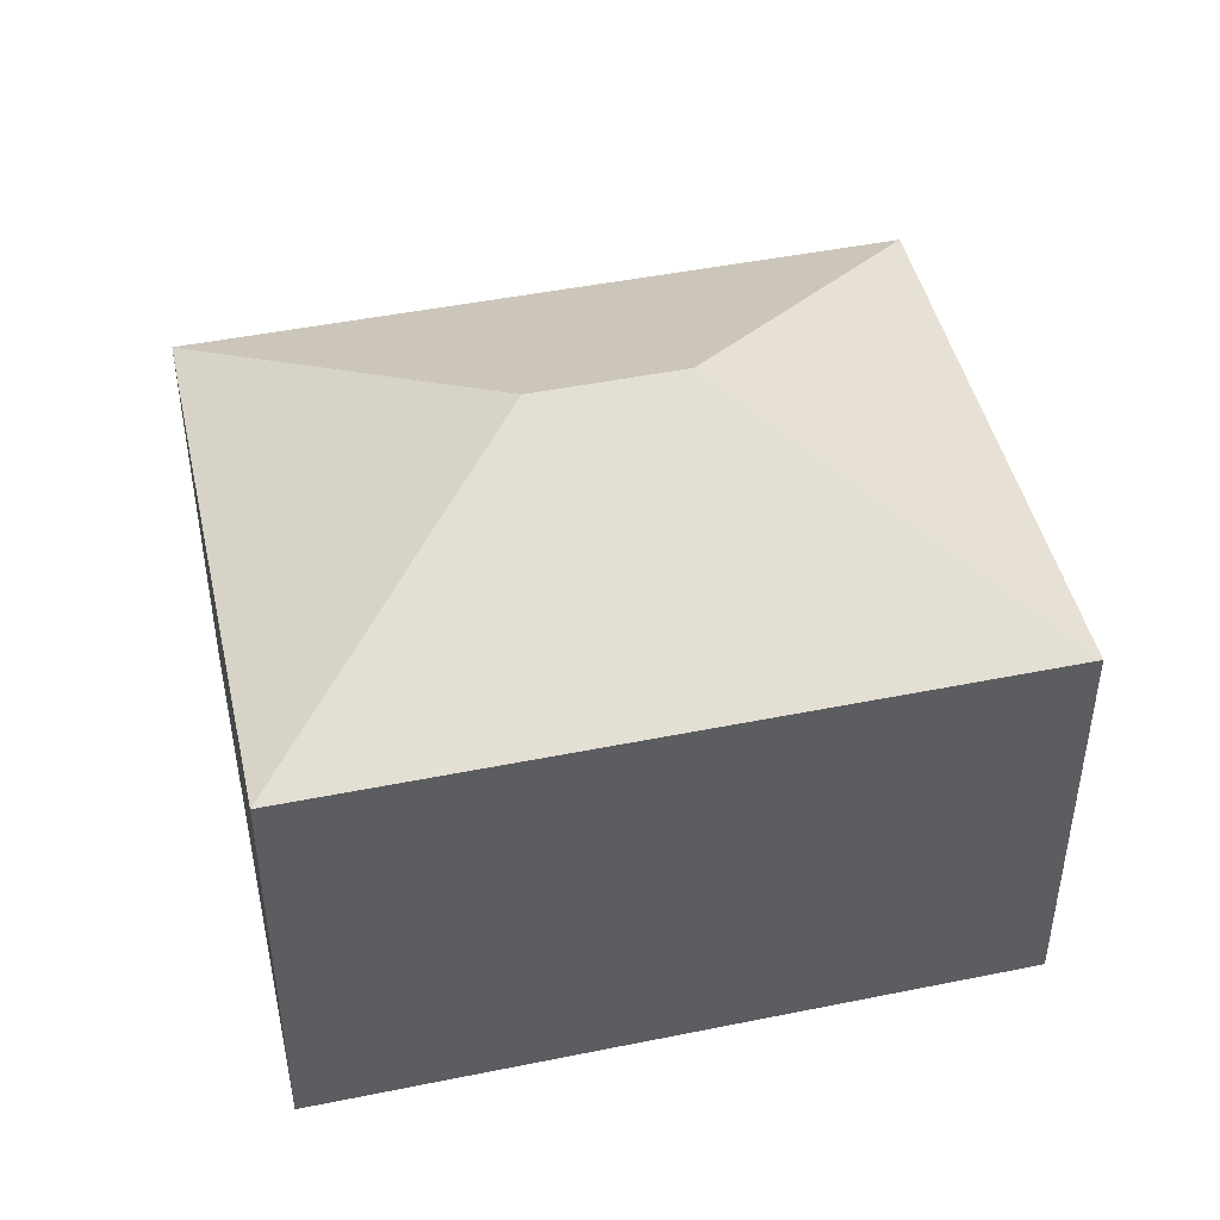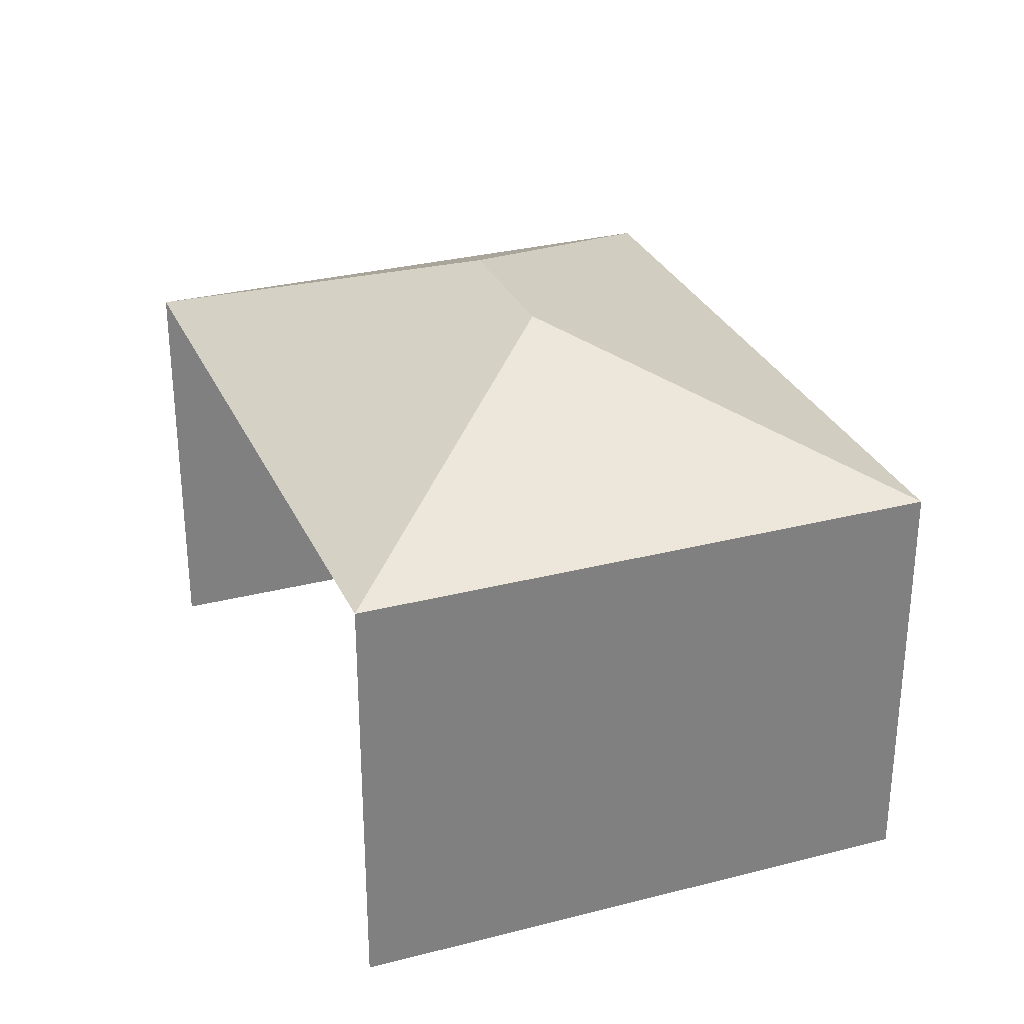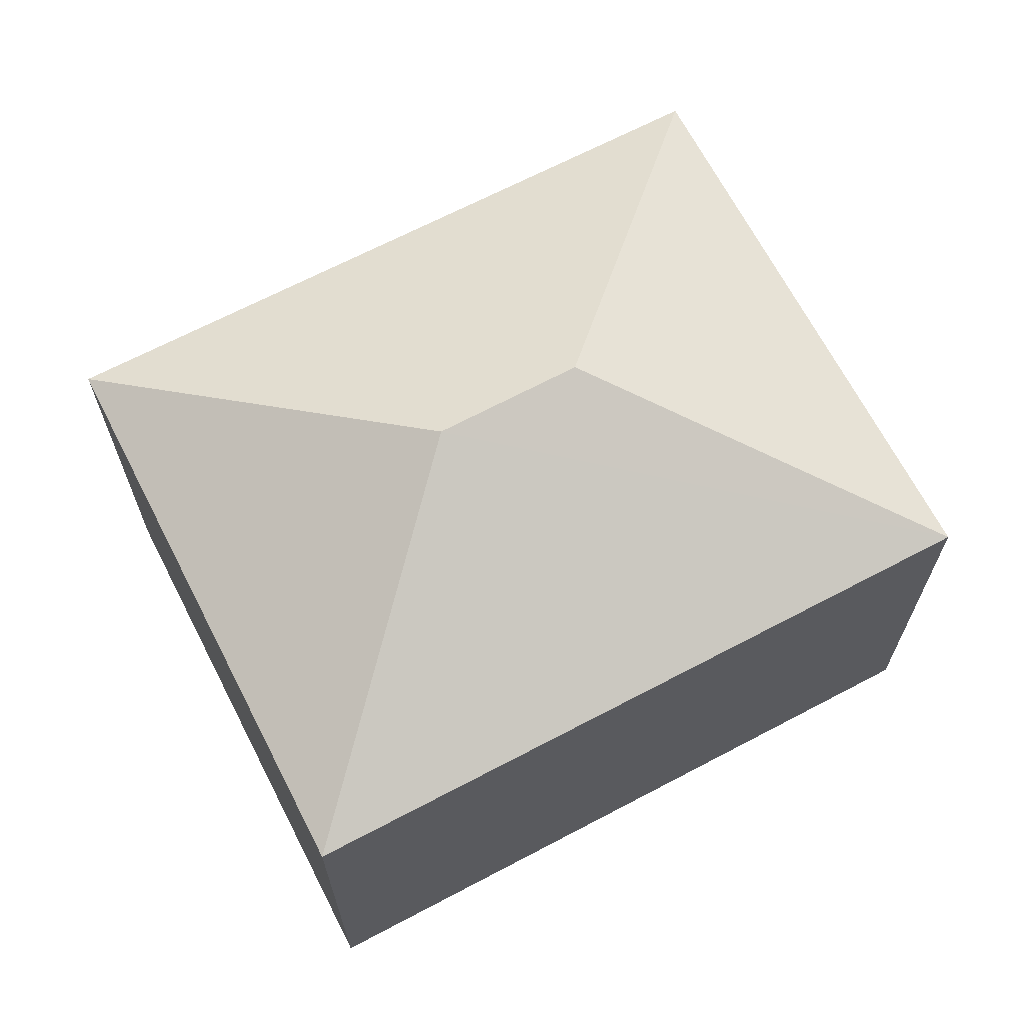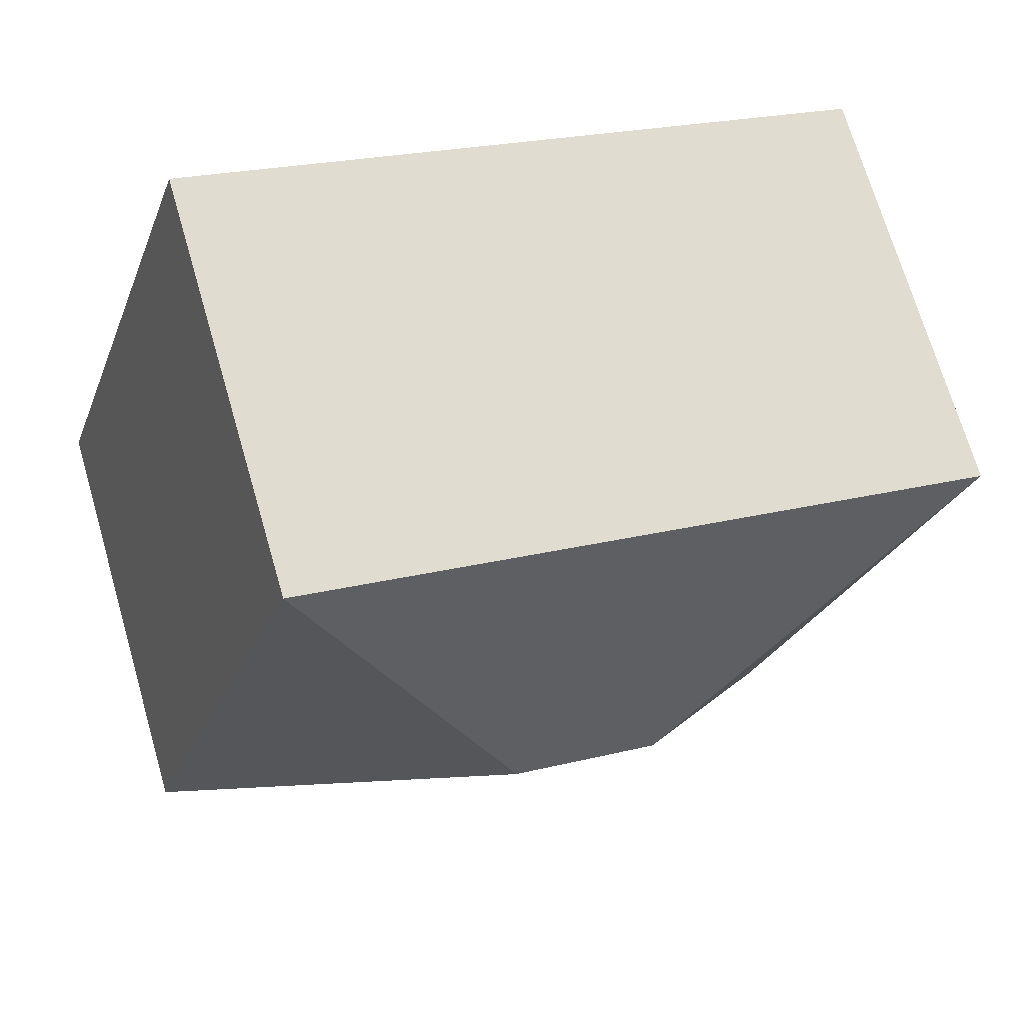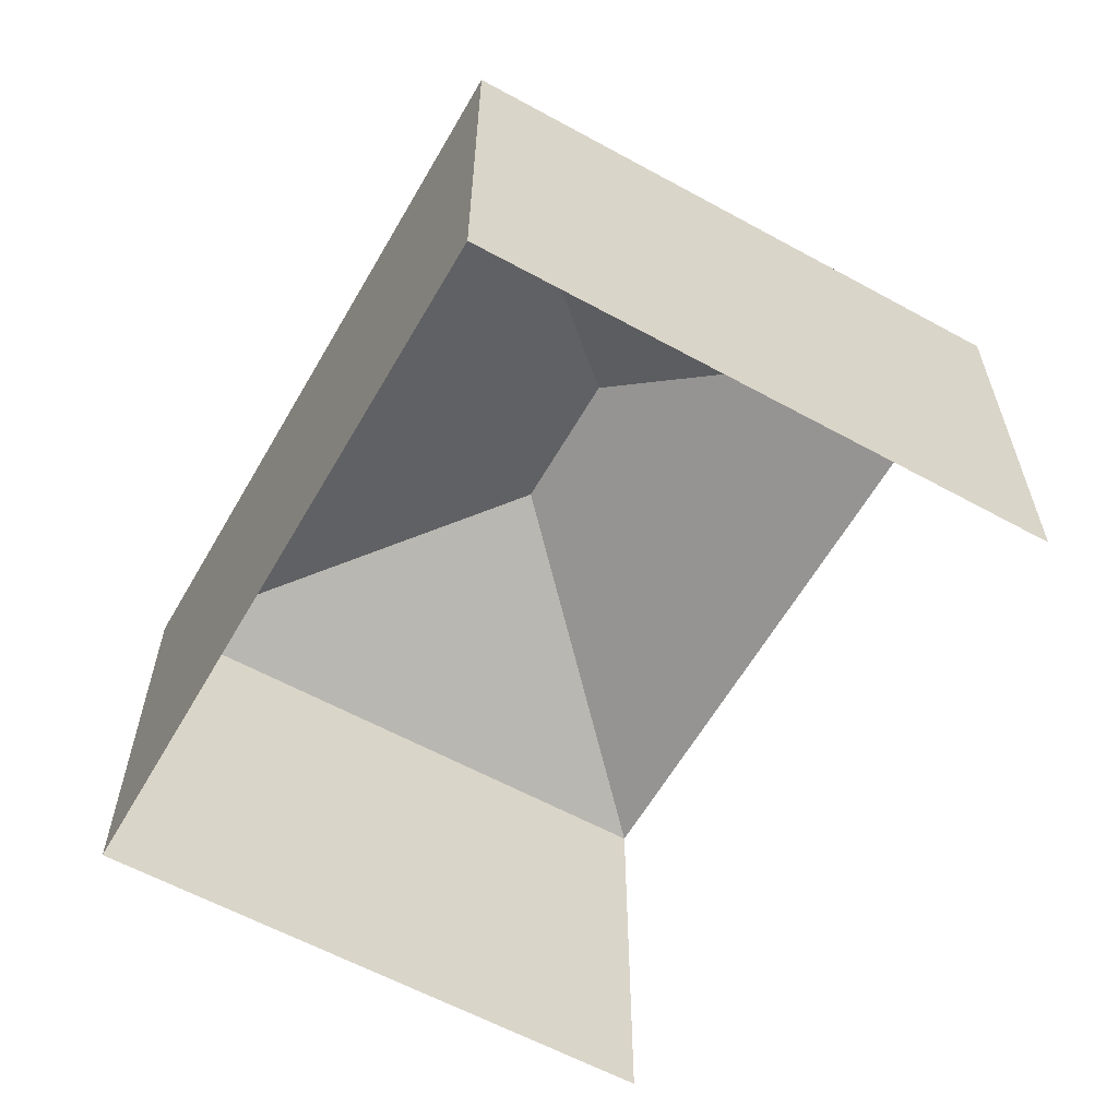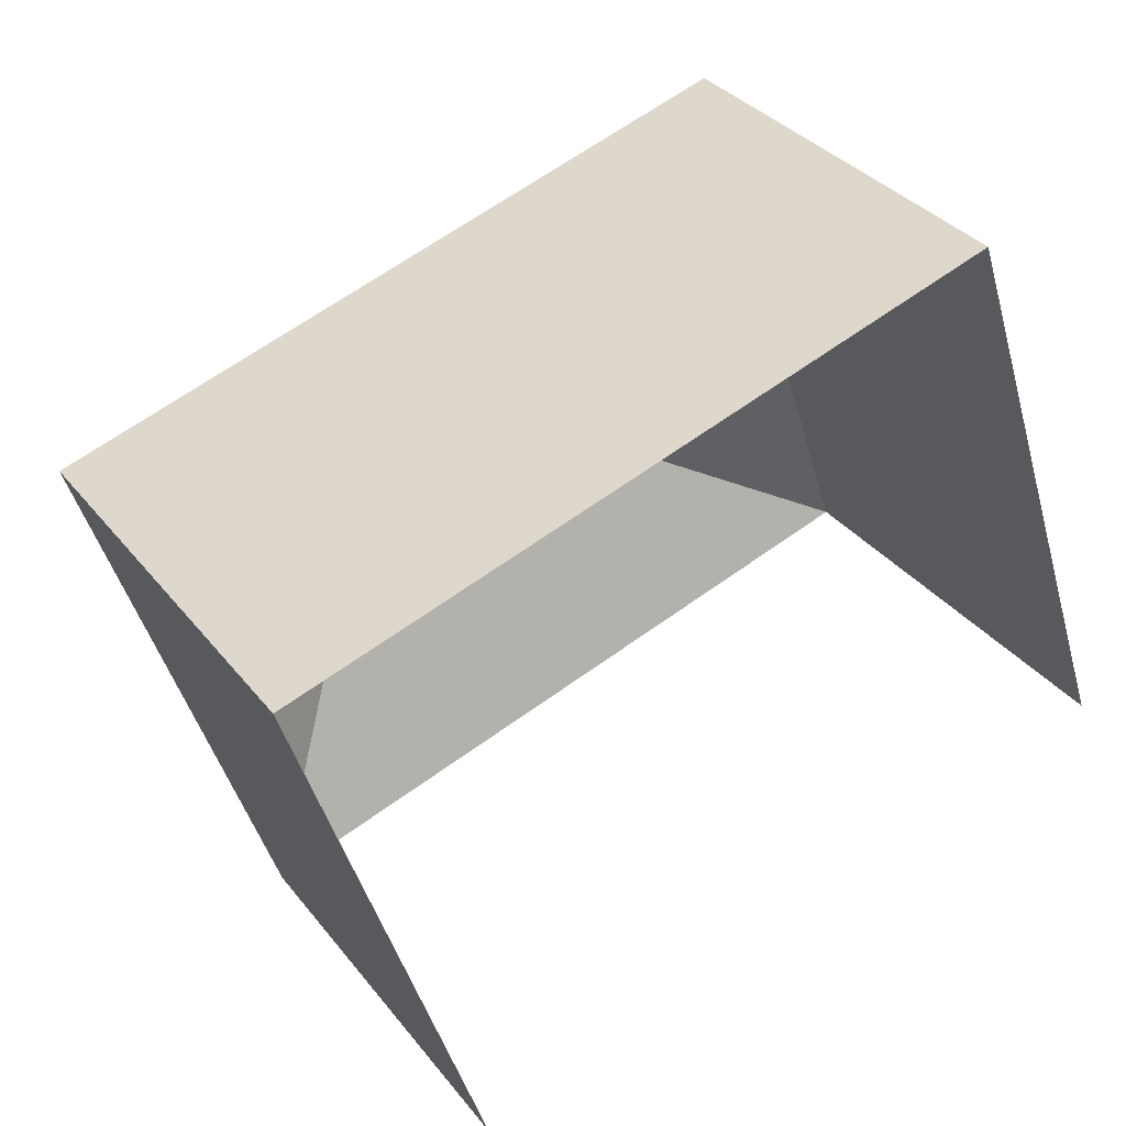
<metadata>
{"format":"obj","ext":"obj","renderer":"f3d","projection":"perspective","resolution":1024,"background":"white","views":[{"elev":45.6,"azim":149.1,"up":"+Z"},{"elev":30.2,"azim":51.1,"up":"+Z"},{"elev":67.0,"azim":134.4,"up":"+Z"},{"elev":71.1,"azim":-16.2,"up":"+Y"},{"elev":-60.8,"azim":-137.5,"up":"+Z"},{"elev":33.6,"azim":148.1,"up":"+Y"}]}
</metadata>
<code>
v -2.208e+05 -1.255e+05 25.73
v -2.208e+05 -1.255e+05 25.73
v -2.208e+05 -1.255e+05 25.73
v -2.208e+05 -1.255e+05 25.73
v -2.208e+05 -1.255e+05 33.58
v -2.208e+05 -1.255e+05 31.77
v -2.208e+05 -1.255e+05 31.77
v -2.208e+05 -1.255e+05 33.58
v -2.208e+05 -1.255e+05 31.77
v -2.208e+05 -1.255e+05 31.77
f 1 2 3
f 1 4 2
f 9 3 2
f 9 7 3
f 5 6 7
f 8 9 10
f 8 6 5
f 8 10 6
f 5 9 8
f 5 7 9
f 7 1 3
f 7 6 1
f 6 4 1
f 6 10 4
f 10 2 4
f 10 9 2

</code>
